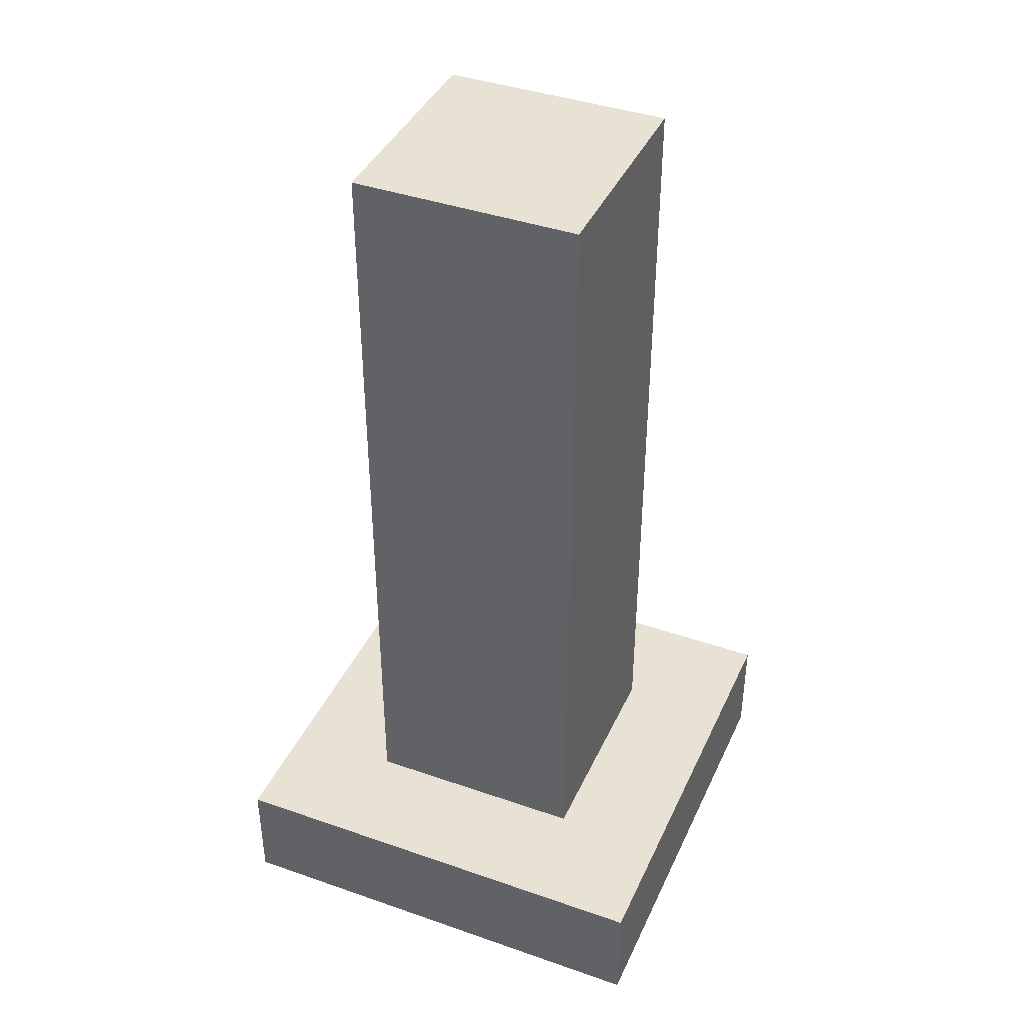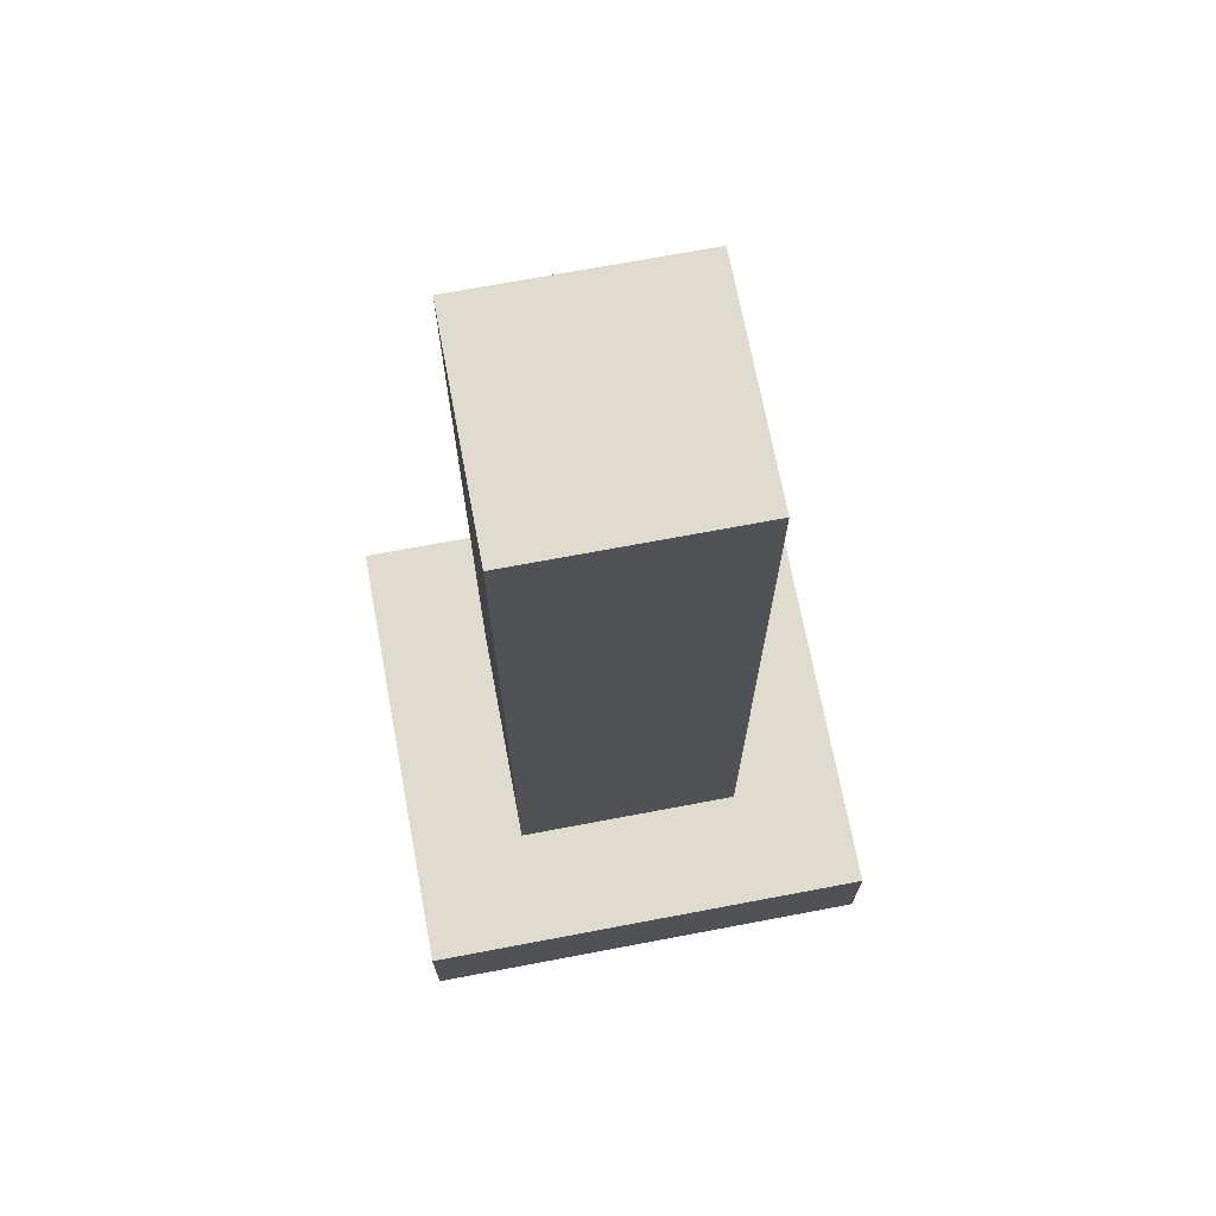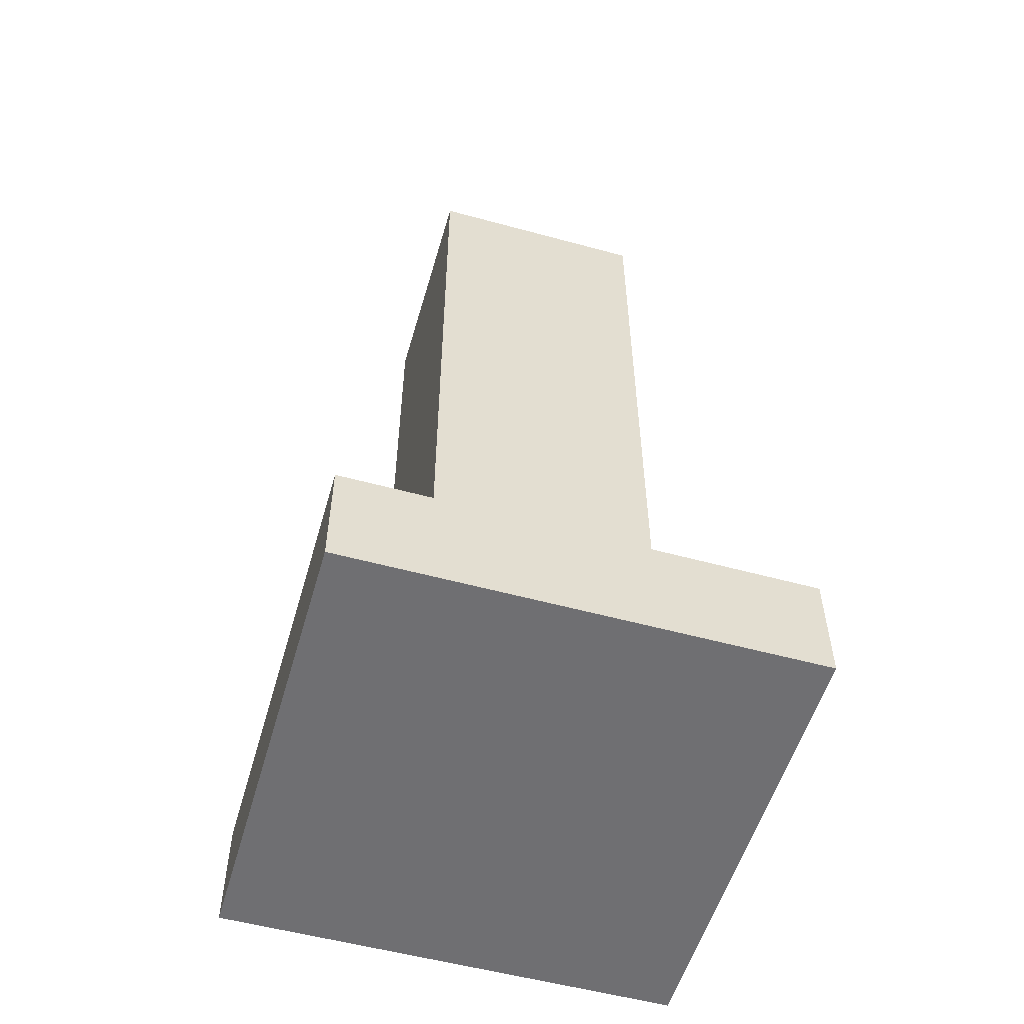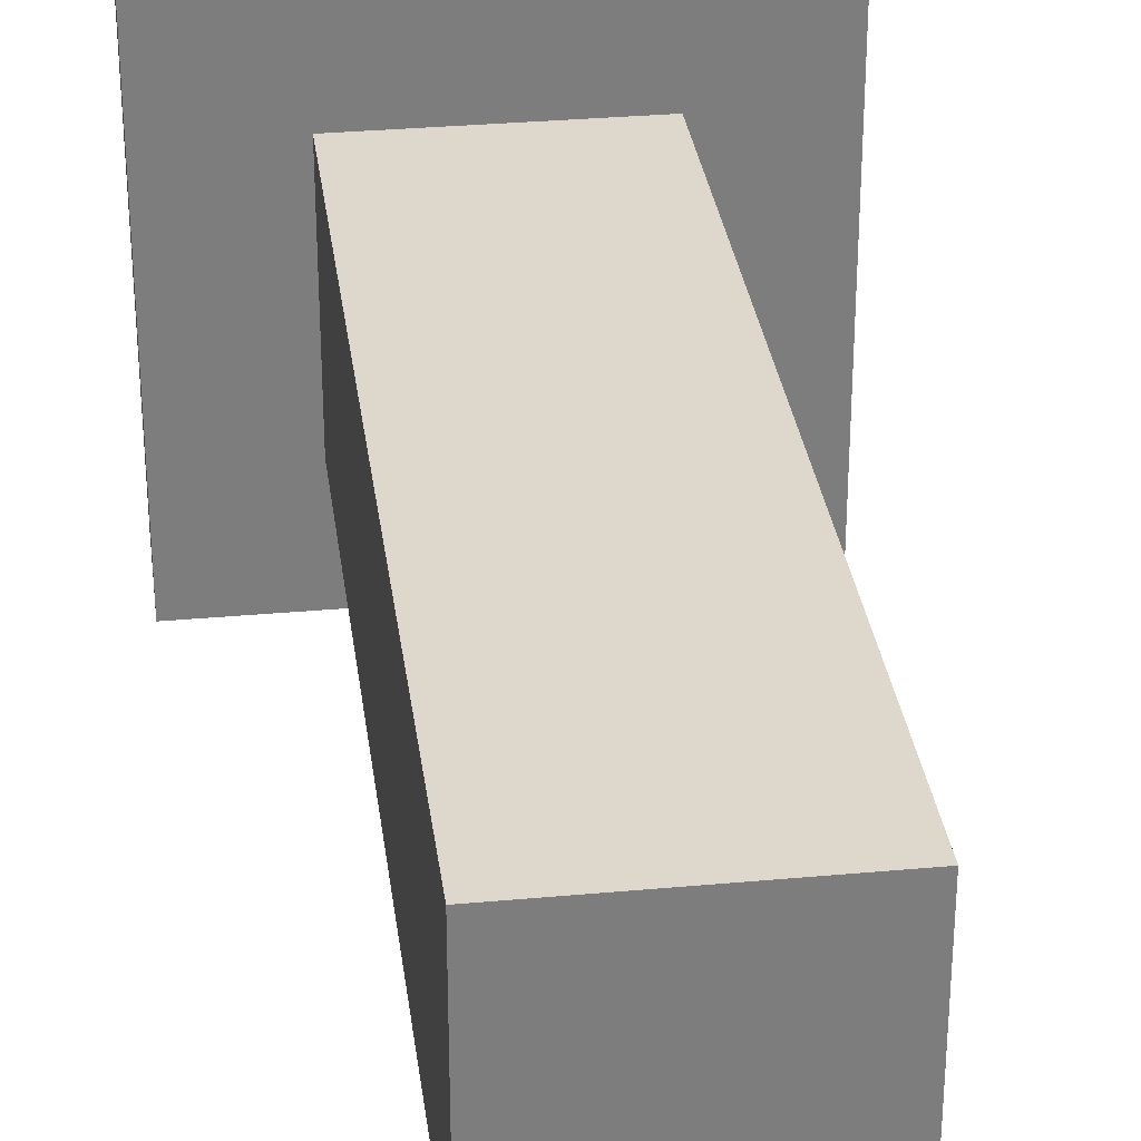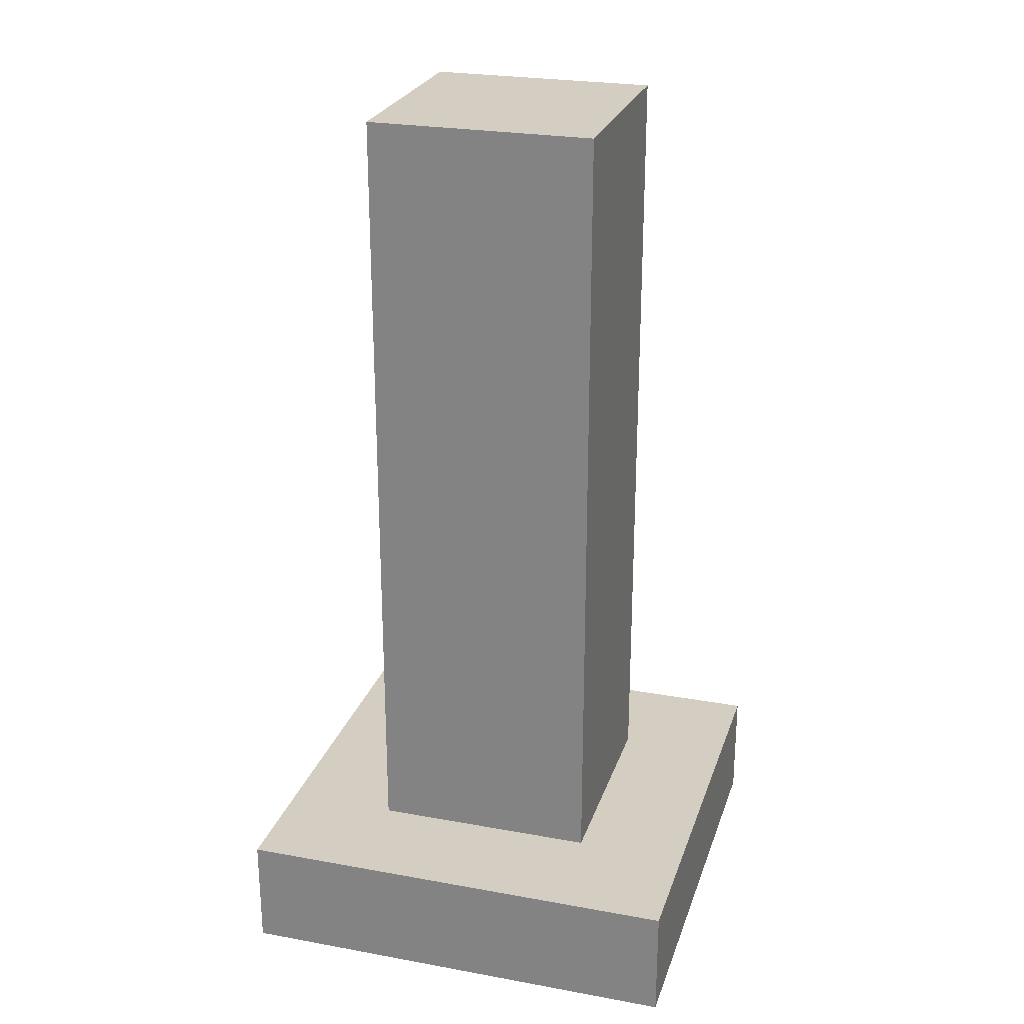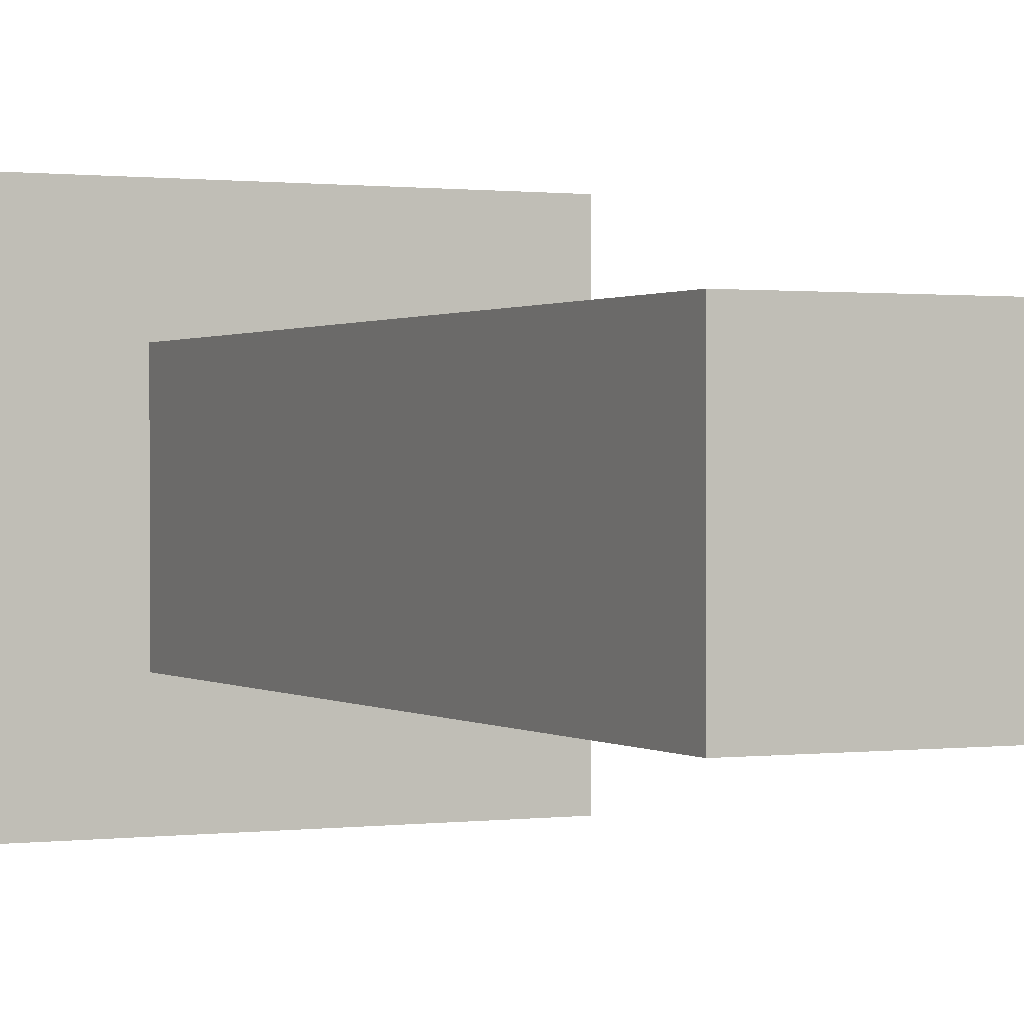
<metadata>
{"format":"obj","ext":"obj","renderer":"f3d","projection":"perspective","resolution":1024,"background":"white","views":[{"elev":40.6,"azim":-66.9,"up":"+Y"},{"elev":70.5,"azim":-10.7,"up":"+Y"},{"elev":-54.7,"azim":73.9,"up":"+Y"},{"elev":31.4,"azim":172.6,"up":"+Z"},{"elev":25.3,"azim":-73.6,"up":"+Y"},{"elev":0.7,"azim":154.4,"up":"+Z"}]}
</metadata>
<code>
o
v 5.4 0.8 0.2
v 5.4 0.8 -0.2
v 5.4 0.9 0.2
v 5.4 0.9 -0.2
v 5.5 0.9 0.1
v 5.5 0.9 -0.1
v 5.5 1.6 0.1
v 5.5 1.6 -0.1
v 5.7 0.9 0.1
v 5.7 0.9 -0.1
v 5.7 1.6 0.1
v 5.7 1.6 -0.1
v 5.8 0.8 0.2
v 5.8 0.8 -0.2
v 5.8 0.9 0.2
v 5.8 0.9 -0.2
v 5.4 0.8 0.2
v 5.4 0.9 0.2
v 5.8 0.8 0.2
v 5.8 0.9 0.2
v 5.5 0.9 0.1
v 5.5 1.6 0.1
v 5.7 0.9 0.1
v 5.7 1.6 0.1
v 5.5 0.9 -0.1
v 5.5 1.6 -0.1
v 5.7 0.9 -0.1
v 5.7 1.6 -0.1
v 5.4 0.8 -0.2
v 5.4 0.9 -0.2
v 5.8 0.8 -0.2
v 5.8 0.9 -0.2
v 5.4 0.8 0.2
v 5.8 0.8 0.2
v 5.4 0.8 -0.2
v 5.8 0.8 -0.2
v 5.4 0.9 0.2
v 5.8 0.9 0.2
v 5.5 0.9 0.1
v 5.7 0.9 0.1
v 5.5 0.9 -0.1
v 5.7 0.9 -0.1
v 5.4 0.9 -0.2
v 5.8 0.9 -0.2
v 5.5 1.6 0.1
v 5.7 1.6 0.1
v 5.5 1.6 -0.1
v 5.7 1.6 -0.1
f 3 2 1
f 4 2 3
f 7 6 5
f 8 6 7
f 9 10 11
f 11 10 12
f 13 14 15
f 15 14 16
f 19 18 17
f 20 18 19
f 23 22 21
f 24 22 23
f 25 26 27
f 27 26 28
f 29 30 31
f 31 30 32
f 35 34 33
f 36 34 35
f 37 38 39
f 39 38 40
f 37 39 41
f 40 38 42
f 37 41 43
f 41 42 43
f 42 38 44
f 43 42 44
f 45 46 47
f 47 46 48

</code>
